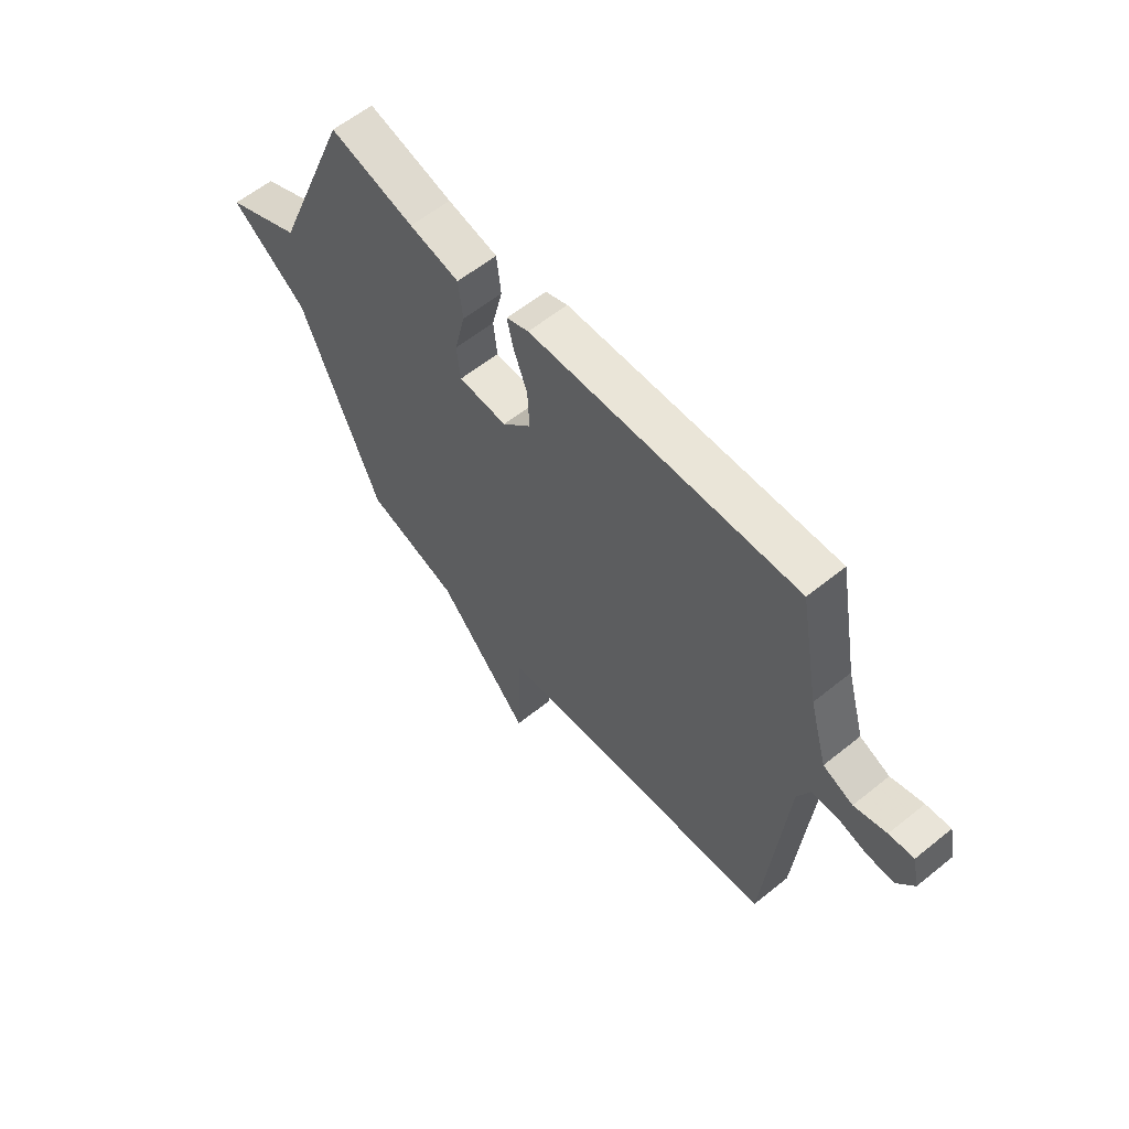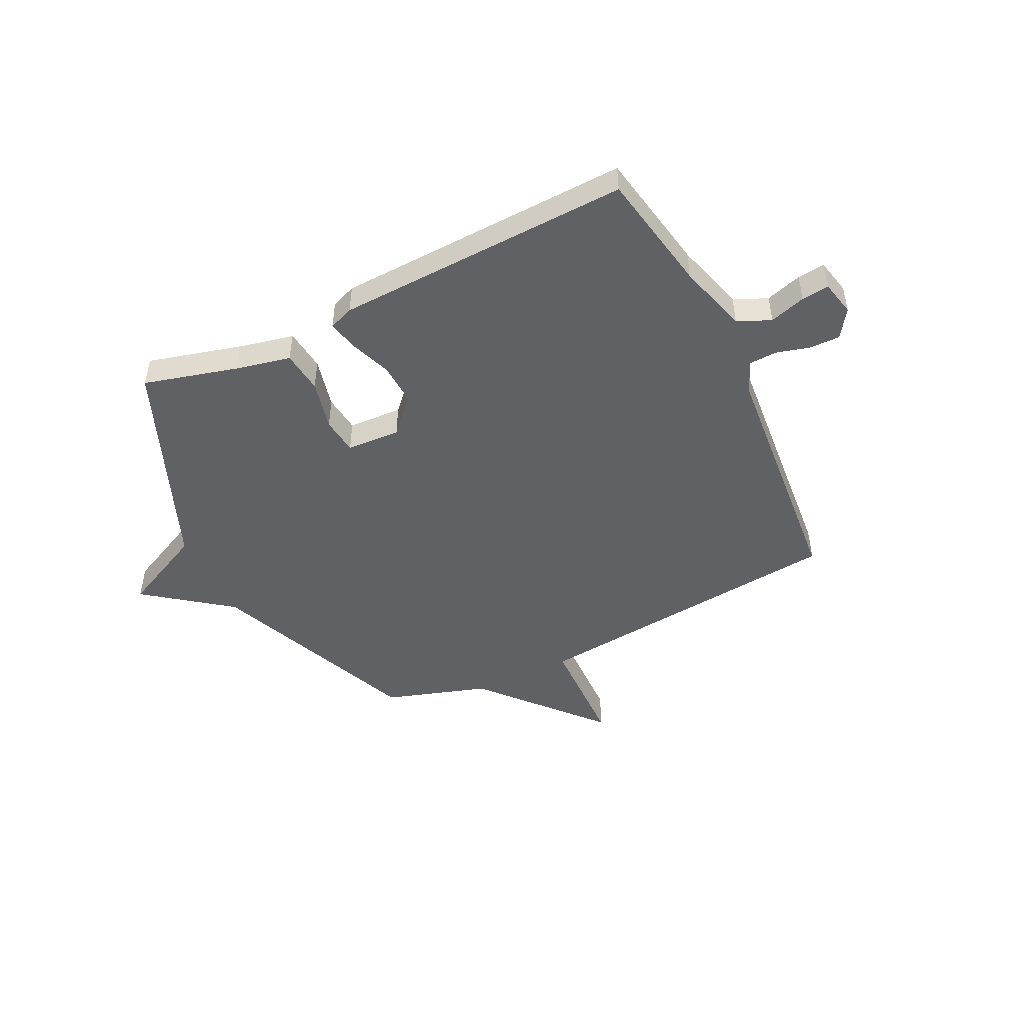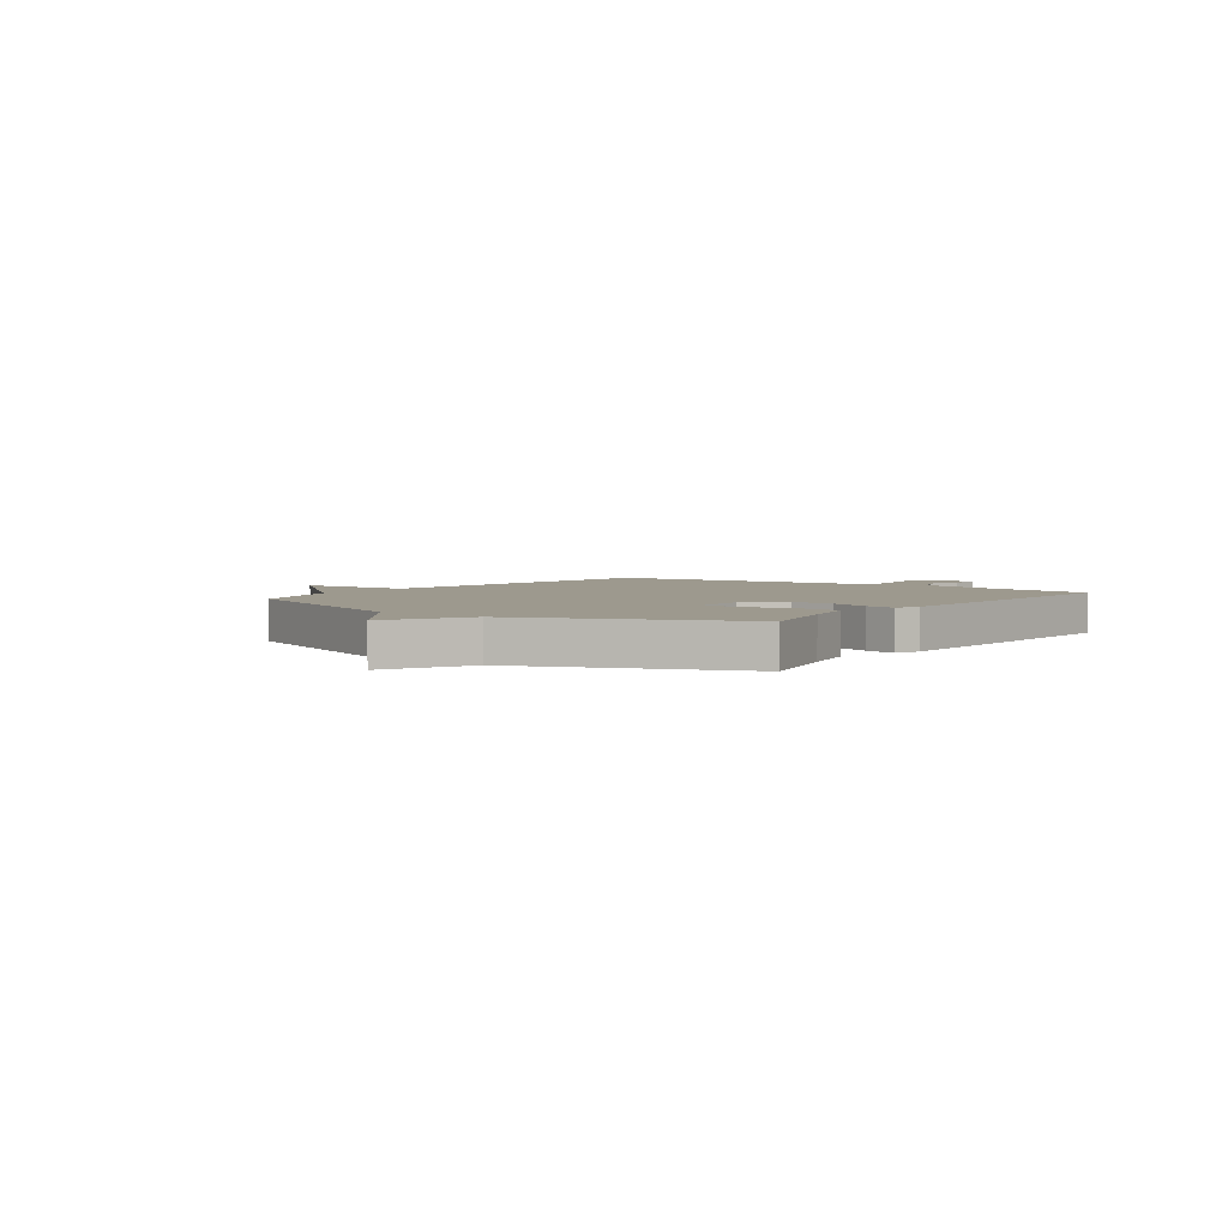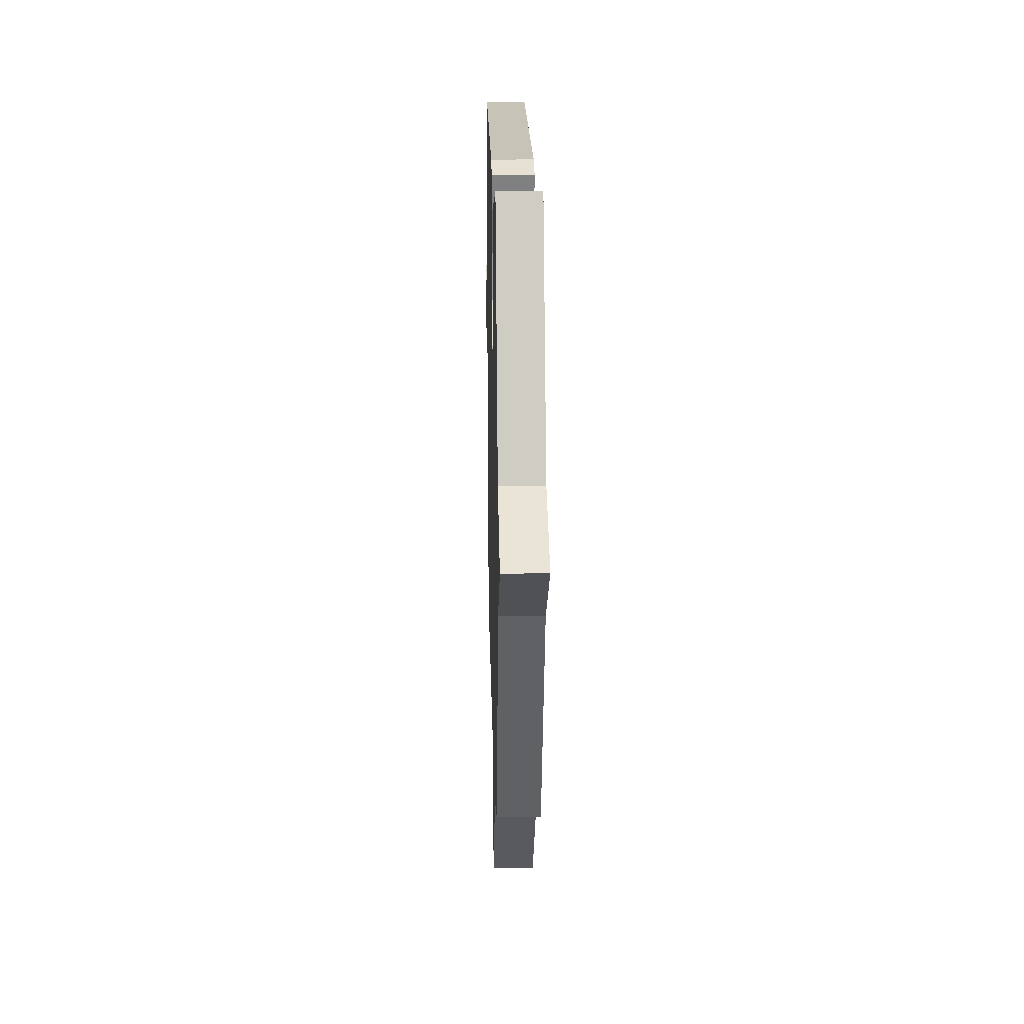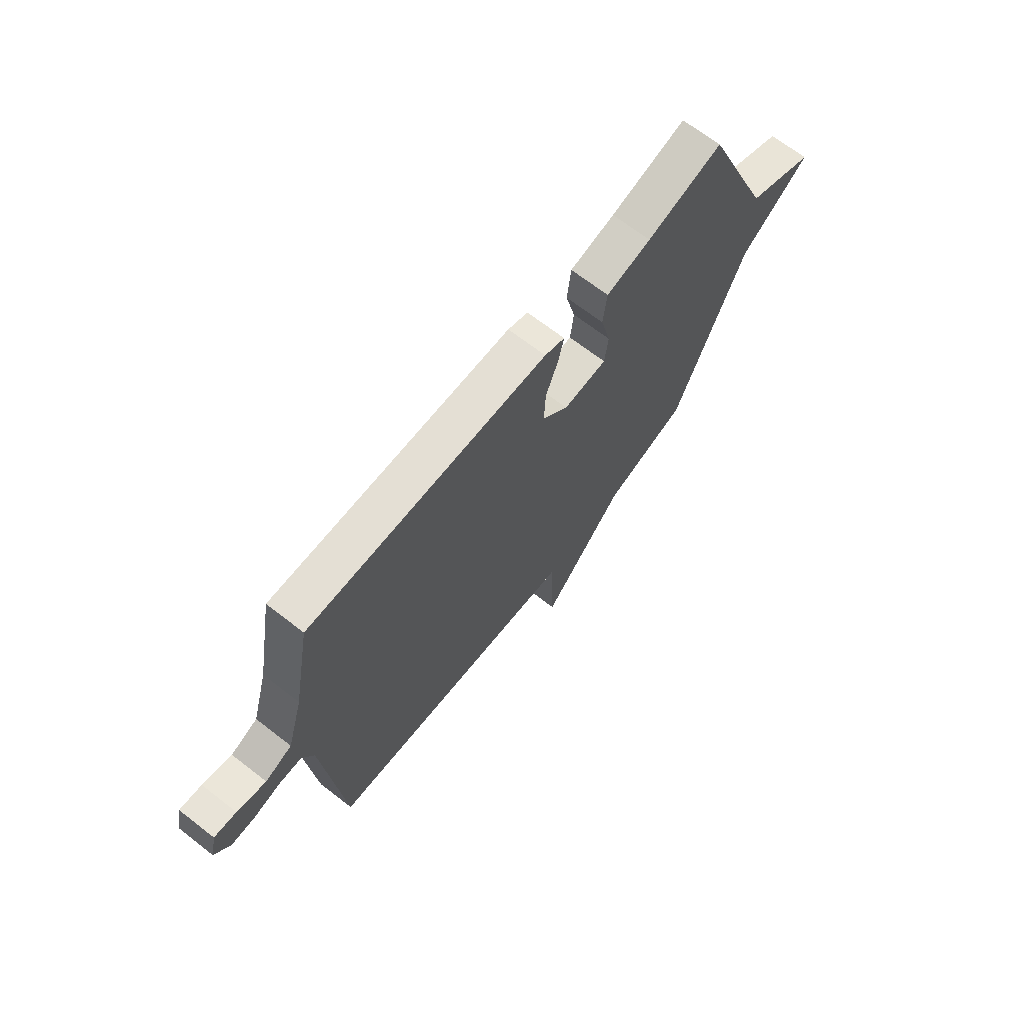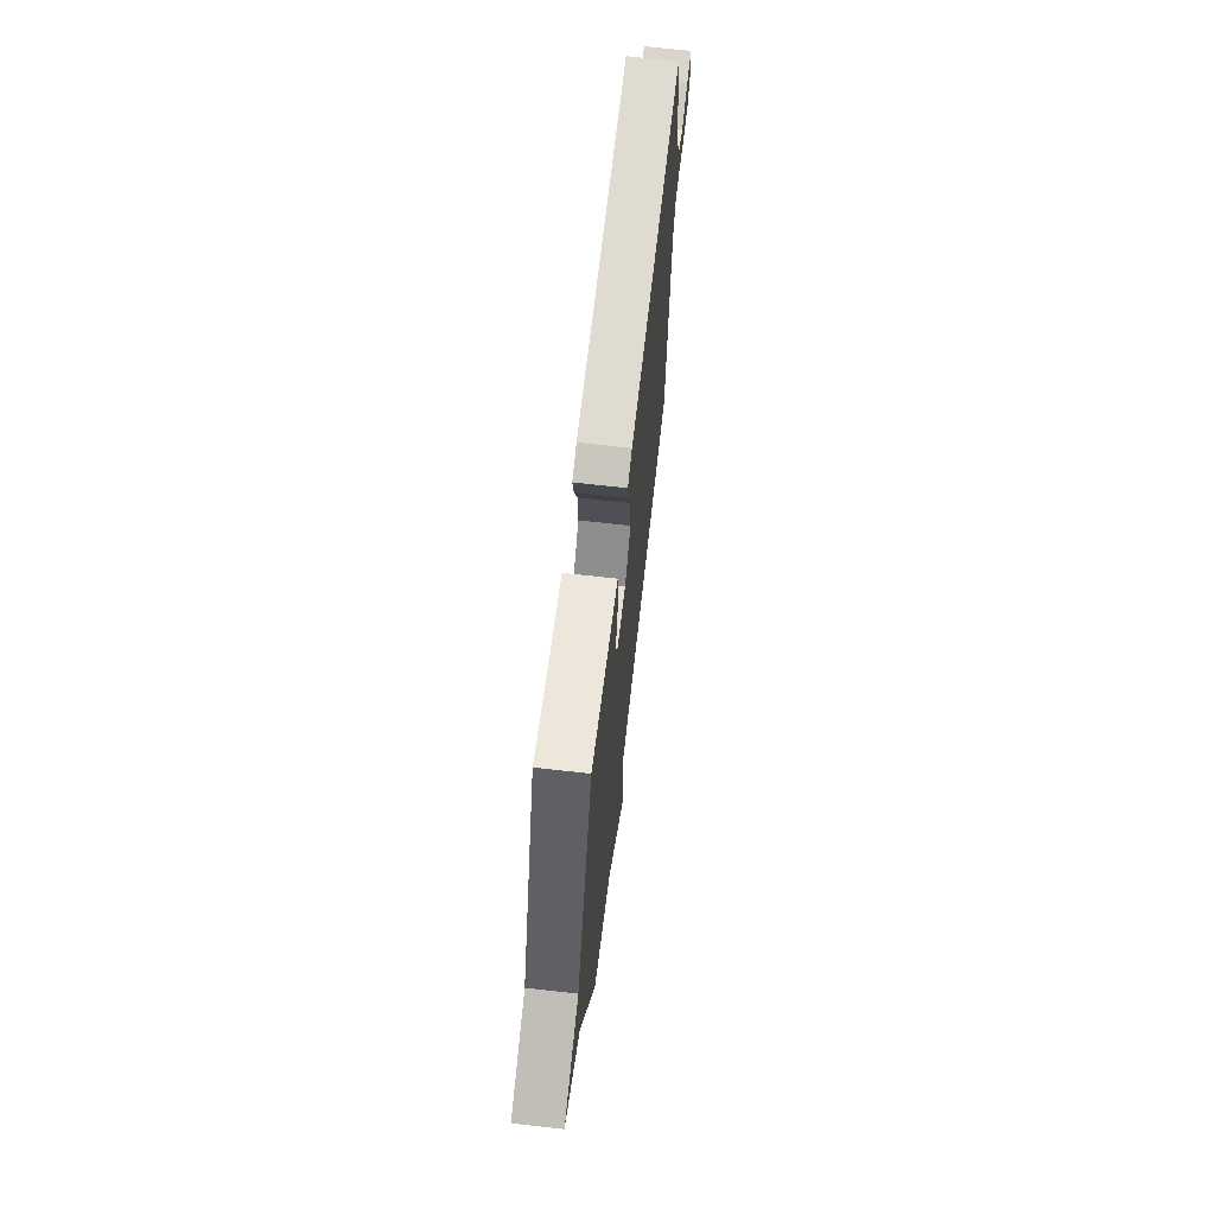
<metadata>
{"format":"obj","ext":"obj","renderer":"f3d","projection":"perspective","resolution":1024,"background":"white","views":[{"elev":59.5,"azim":50.3,"up":"+Z"},{"elev":-47.8,"azim":26.0,"up":"+Y"},{"elev":3.4,"azim":-53.4,"up":"+Y"},{"elev":17.5,"azim":-91.3,"up":"+Z"},{"elev":68.5,"azim":127.8,"up":"+Z"},{"elev":67.6,"azim":-83.5,"up":"+Z"}]}
</metadata>
<code>
v -0.5 0.07 -0.5
v -0.665 0.07 -0.1
v -0.826 0.07 0.022
v -0.665 0.07 0.1
v -0.5 0.07 0.5
v -0.323 0.07 0.453
v -0.218 0.07 0.43
v -0.209 0.07 0.35
v -0.232 0.07 0.254
v -0.224 0.07 0.183
v -0.122 0.07 0.178
v -0.061 0.07 0.243
v -0.065 0.07 0.324
v -0.094 0.07 0.402
v -0.107 0.07 0.46
v -0.06 0.07 0.478
v 0.5 0.07 0.5
v 0.542 0.07 0.271
v 0.58 0.07 0.137
v 0.643 0.07 0.11
v 0.711 0.07 0.131
v 0.763 0.07 0.137
v 0.778 0.07 0.07
v 0.742 0.07 0.017
v 0.684 0.07 0.018
v 0.622 0.07 0.035
v 0.569 0.07 0.033
v 0.542 0.07 -0.027
v 0.5 0.07 -0.5
v -0.105 0.07 -0.562
v -0.111 0.07 -0.783
v -0.305 0.07 -0.562
v -0.5 0 -0.5
v -0.665 0 -0.1
v -0.826 0 0.022
v -0.665 0 0.1
v -0.5 0 0.5
v -0.323 0 0.453
v -0.218 0 0.43
v -0.209 0 0.35
v -0.232 0 0.254
v -0.224 0 0.183
v -0.122 0 0.178
v -0.061 0 0.243
v -0.065 0 0.324
v -0.094 0 0.402
v -0.107 0 0.46
v -0.06 0 0.478
v 0.5 0 0.5
v 0.542 0 0.271
v 0.58 0 0.137
v 0.643 0 0.11
v 0.711 0 0.131
v 0.763 0 0.137
v 0.778 0 0.07
v 0.742 0 0.017
v 0.684 0 0.018
v 0.622 0 0.035
v 0.569 0 0.033
v 0.542 0 -0.027
v 0.5 0 -0.5
v -0.105 0 -0.562
v -0.111 0 -0.783
v -0.305 0 -0.562
f 30 31 32
f 32 1 2
f 30 32 2
f 29 30 2
f 28 29 2
f 2 3 4
f 28 2 4
f 27 28 4
f 26 27 4
f 24 25 26
f 23 24 26
f 22 23 26
f 21 22 26
f 20 21 26
f 19 20 26 4
f 18 19 4
f 16 17 18
f 15 16 18
f 14 15 18
f 13 14 18
f 12 13 18
f 11 12 18
f 11 18 4
f 10 11 4
f 4 5 6
f 10 4 6
f 9 10 6
f 6 7 8 9
f 64 63 62
f 34 33 64
f 34 64 62
f 34 62 61
f 34 61 60
f 36 35 34
f 36 34 60
f 36 60 59
f 36 59 58
f 58 57 56
f 58 56 55
f 58 55 54
f 58 54 53
f 58 53 52
f 36 58 52 51
f 36 51 50
f 50 49 48
f 50 48 47
f 50 47 46
f 50 46 45
f 50 45 44
f 50 44 43
f 36 50 43
f 36 43 42
f 38 37 36
f 38 36 42
f 38 42 41
f 41 40 39 38
f 1 33 34 2
f 2 34 35 3
f 3 35 36 4
f 4 36 37 5
f 5 37 38 6
f 6 38 39 7
f 7 39 40 8
f 8 40 41 9
f 9 41 42 10
f 10 42 43 11
f 11 43 44 12
f 12 44 45 13
f 13 45 46 14
f 14 46 47 15
f 15 47 48 16
f 16 48 49 17
f 17 49 50 18
f 18 50 51 19
f 19 51 52 20
f 20 52 53 21
f 21 53 54 22
f 22 54 55 23
f 23 55 56 24
f 24 56 57 25
f 25 57 58 26
f 26 58 59 27
f 27 59 60 28
f 28 60 61 29
f 29 61 62 30
f 30 62 63 31
f 31 63 64 32
f 32 64 33 1

</code>
